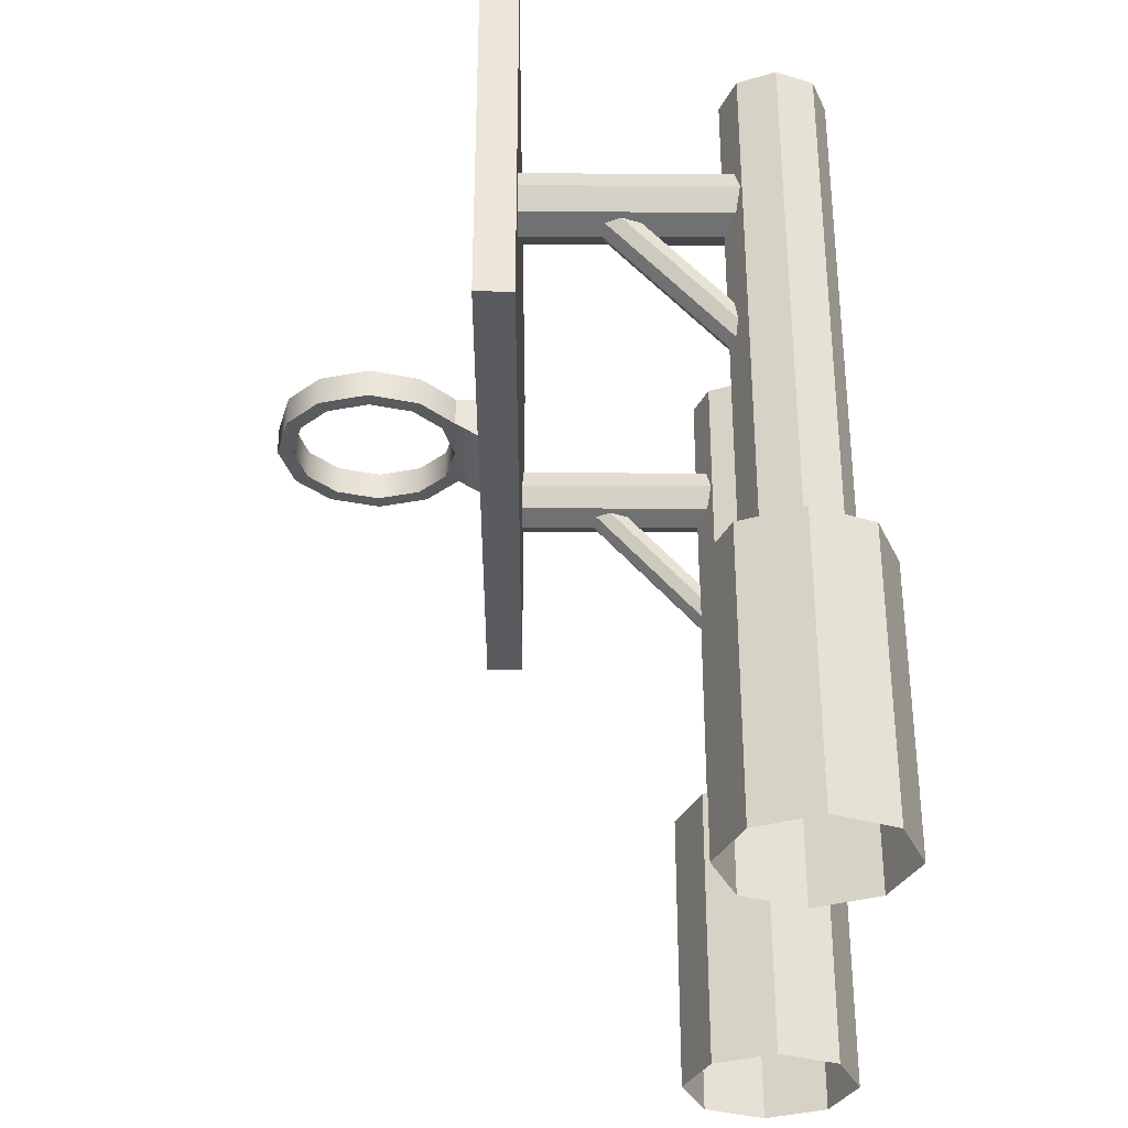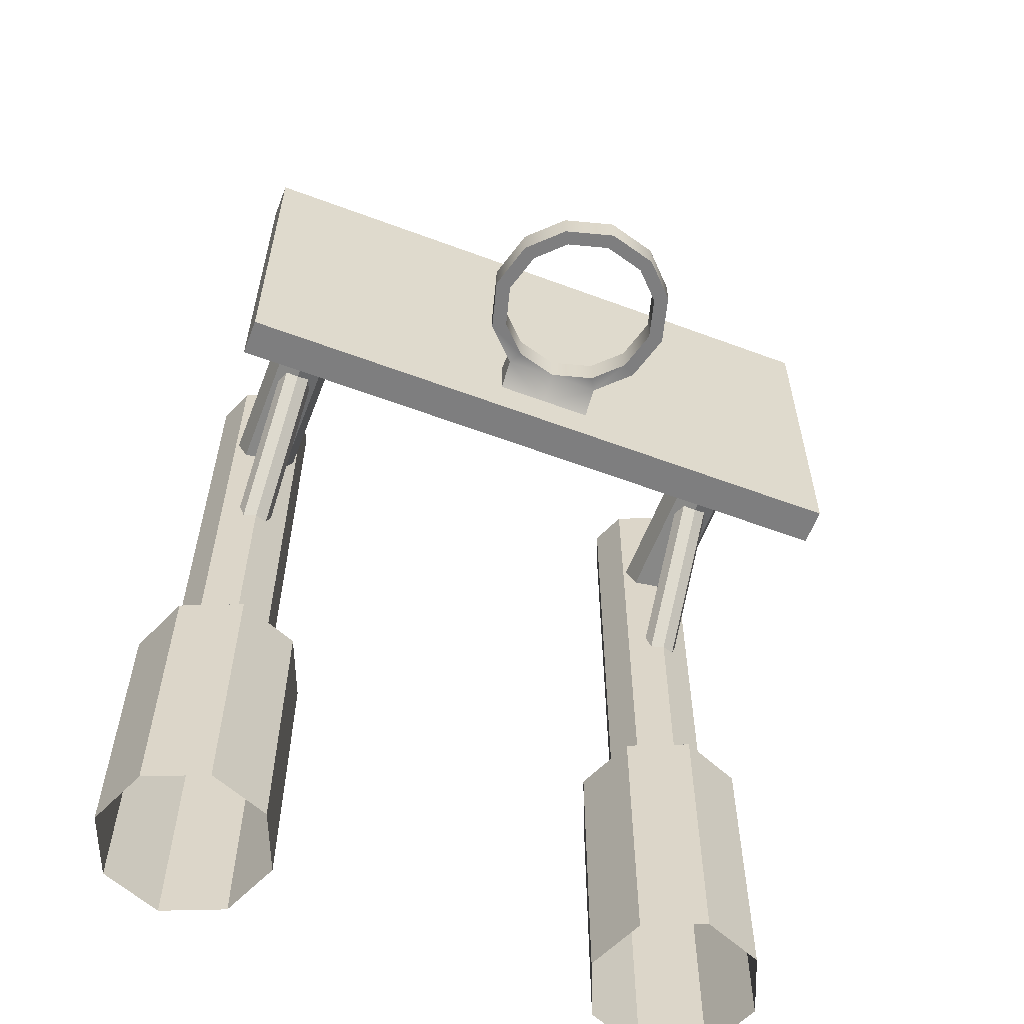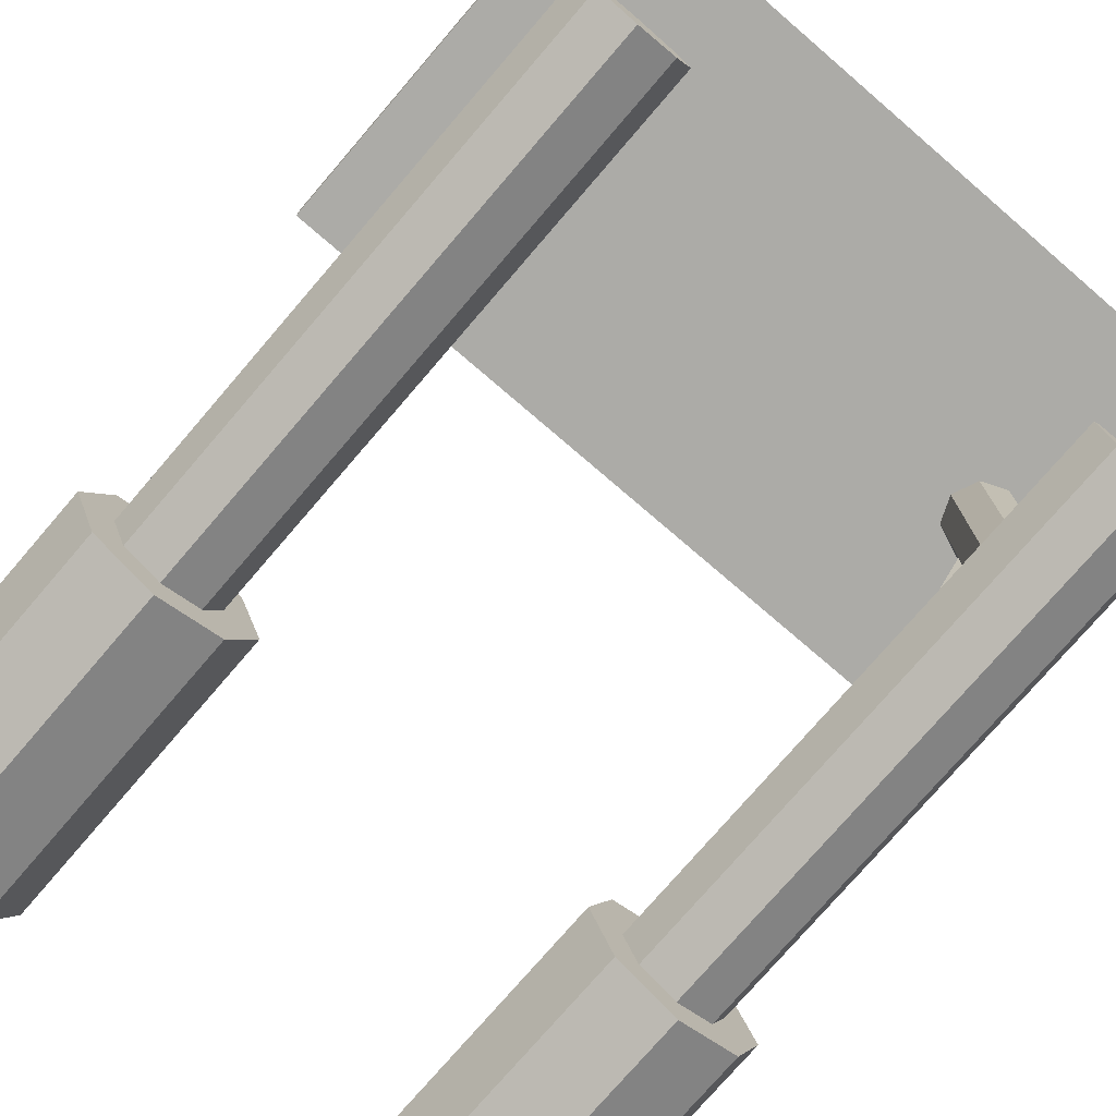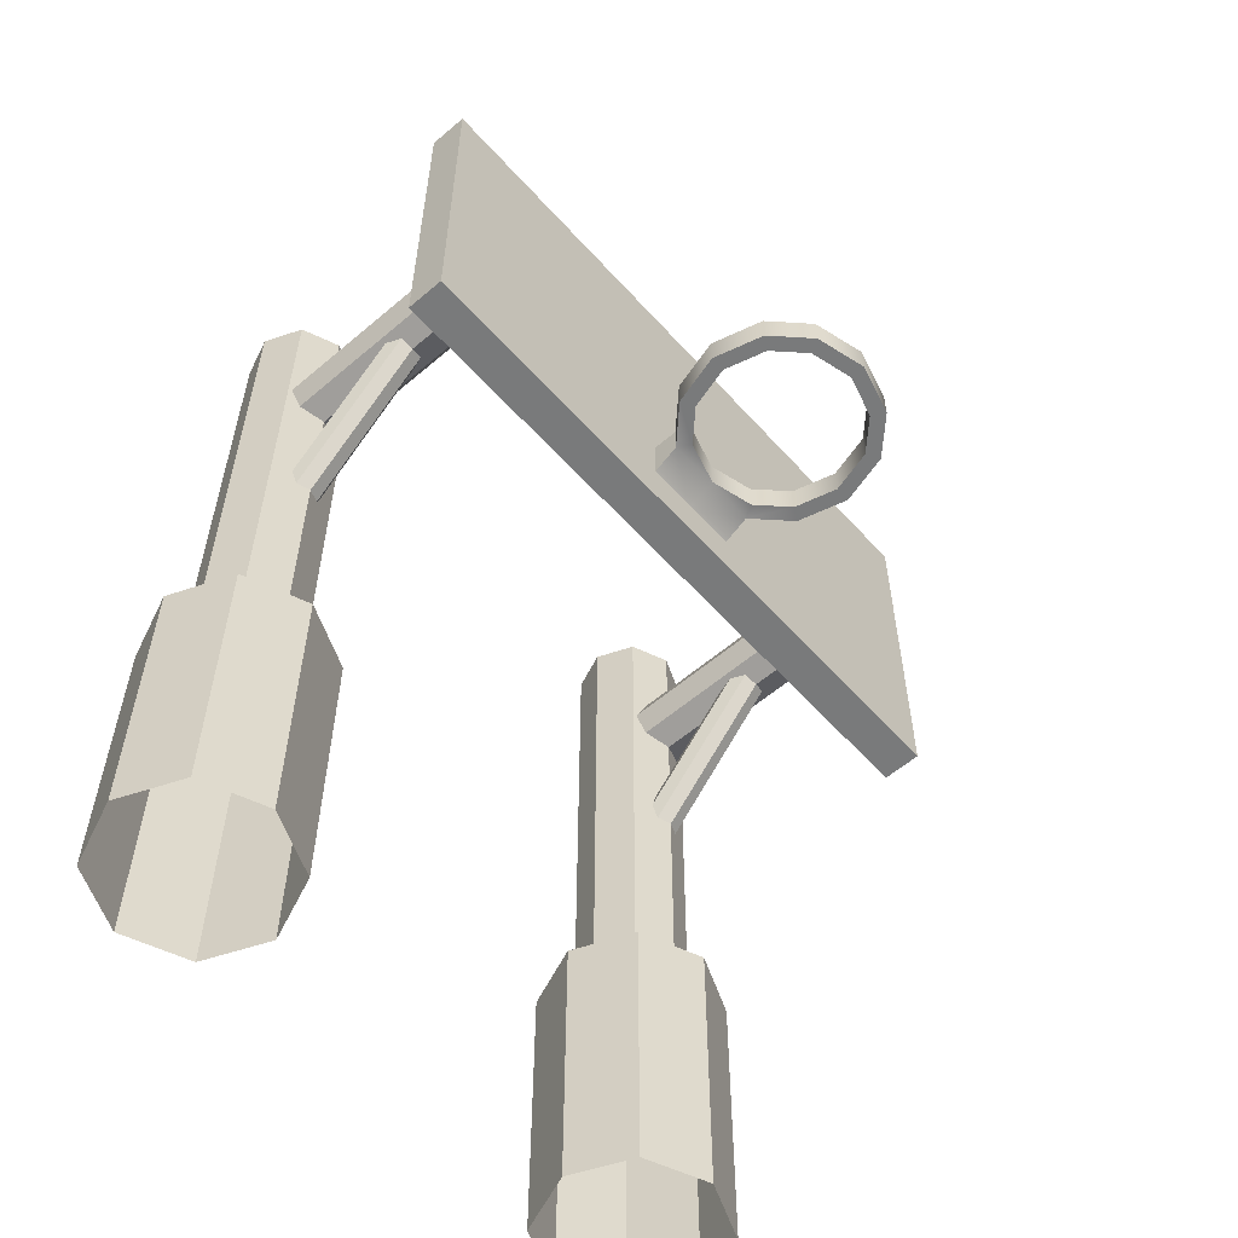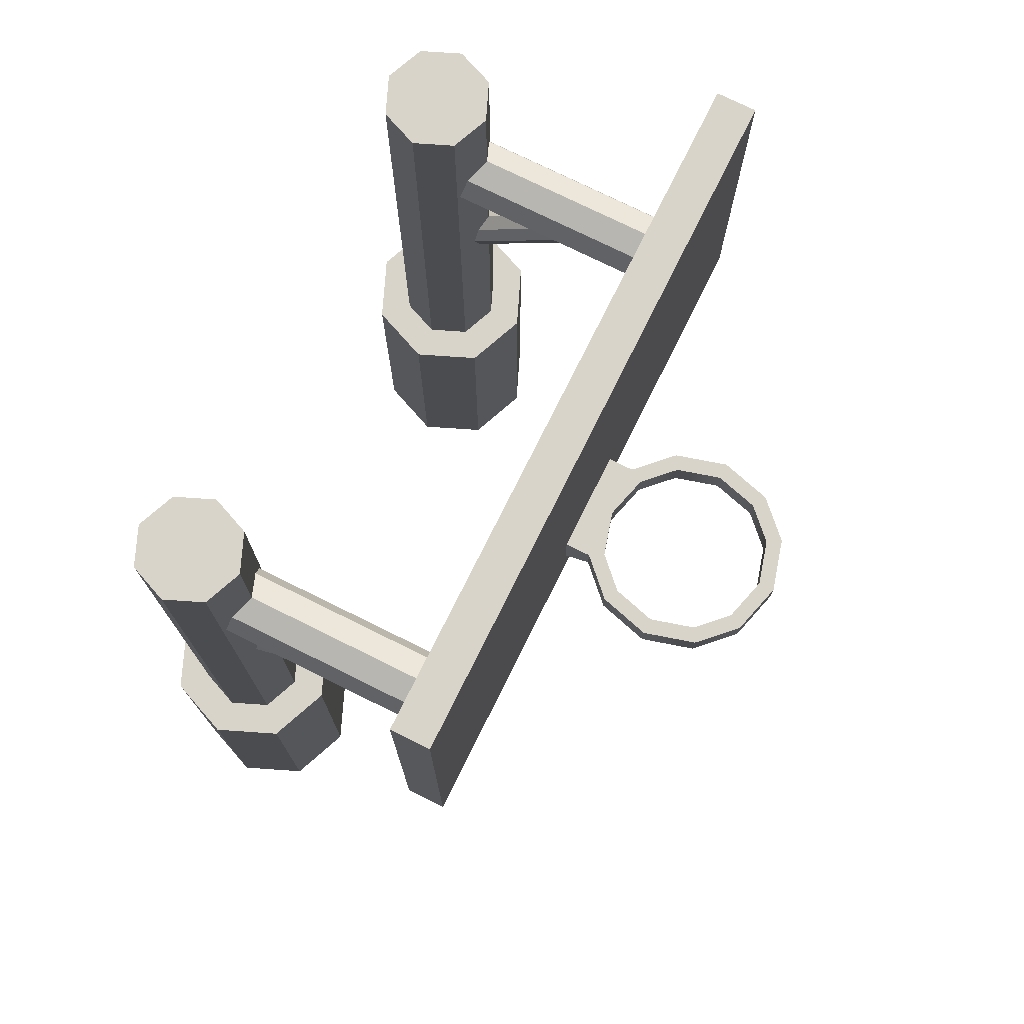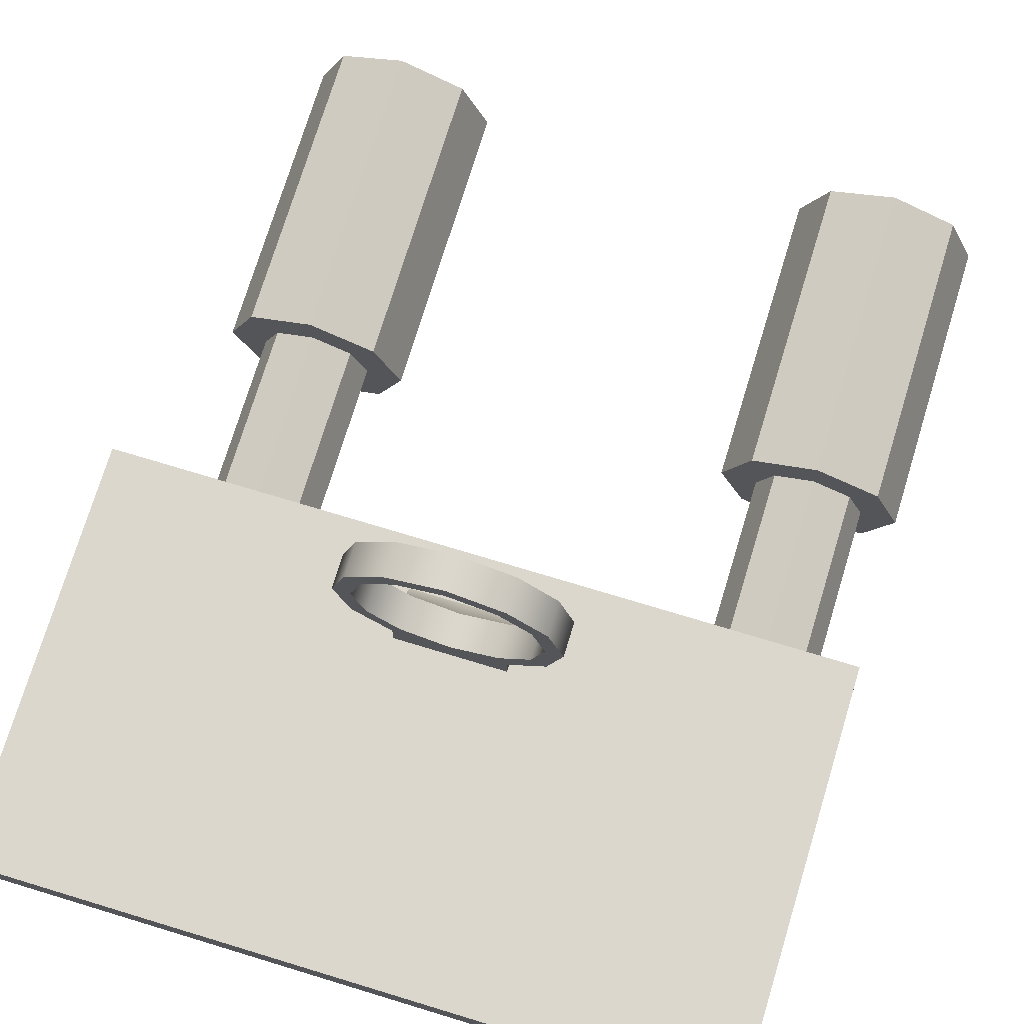
<metadata>
{"format":"obj","ext":"obj","renderer":"f3d","projection":"perspective","resolution":1024,"background":"white","views":[{"elev":-32.7,"azim":89.7,"up":"+Y"},{"elev":-59.4,"azim":-21.0,"up":"+Y"},{"elev":-76.3,"azim":139.3,"up":"+Z"},{"elev":-58.0,"azim":-48.6,"up":"+Y"},{"elev":75.0,"azim":-63.6,"up":"+Y"},{"elev":73.2,"azim":-163.1,"up":"+Z"}]}
</metadata>
<code>
v  -32.7 88.96 24.85
v  33.9 88.96 24.85
v  33.9 51.45 24.85
v  -32.7 51.45 24.85
v  -32.7 88.96 28.71
v  -32.7 51.45 28.71
v  33.9 88.96 28.71
v  33.9 51.45 28.71
v  -6.461 57.45 35.38
v  -7.627 57.45 39.62
v  -9.183 57.45 39.62
v  -7.802 57.45 34.6
v  -6.461 60.45 35.38
v  -7.627 60.45 39.62
v  -7.802 60.45 34.6
v  -9.183 60.45 39.62
v  -3.641 57.45 32.56
v  -4.422 57.45 31.22
v  -3.641 60.45 32.56
v  -4.422 60.45 31.22
v  0.595 57.45 31.39
v  0.595 60.45 31.39
v  0.595 60.45 29.84
v  -25.19 81.83 5.242
v  -19.95 81.83 0
v  -25.19 81.83 -5.242
v  -30.43 81.83 0
v  5.612 57.45 31.22
v  4.831 57.45 32.56
v  4.831 60.45 32.56
v  5.612 60.45 31.22
v  -28.9 81.83 -3.708
v  7.651 57.45 35.38
v  8.992 57.45 34.6
v  7.651 60.45 35.38
v  8.992 60.45 34.6
v  8.817 57.45 39.62
v  10.37 57.45 39.62
v  8.817 60.45 39.62
v  10.37 60.45 39.62
v  7.651 57.45 43.85
v  8.992 57.45 44.63
v  7.651 60.45 43.85
v  8.992 60.45 44.63
v  4.831 57.45 46.67
v  5.612 57.45 48.01
v  4.831 60.45 46.67
v  5.612 60.45 48.01
v  0.595 57.45 47.84
v  0.595 57.45 49.39
v  0.595 60.45 47.84
v  0.595 60.45 49.39
v  -3.641 57.45 46.67
v  -4.422 57.45 48.01
v  -3.641 60.45 46.67
v  -4.422 60.45 48.01
v  -6.461 57.45 43.85
v  -7.802 57.45 44.63
v  -6.461 60.45 43.85
v  -7.802 60.45 44.63
v  0.595 60.45 28.51
v  -4.422 60.45 28.51
v  -4.422 57.45 28.51
v  5.612 60.45 28.51
v  5.612 57.45 28.51
v  -4.422 55.78 28.51
v  0.595 55.78 28.51
v  -21.48 81.83 3.708
v  5.612 55.78 28.51
v  -28.9 81.83 3.708
v  26.12 48.29 0.9873
v  26.12 68.02 18.35
v  24.81 67.66 18.76
v  24.81 47.93 1.395
v  26.67 49.16 0
v  26.67 68.89 17.37
v  26.12 50.02 -0.9873
v  26.12 69.76 16.38
v  24.81 50.38 -1.395
v  24.81 70.12 15.97
v  23.49 50.02 -0.9873
v  23.49 69.76 16.38
v  22.95 49.16 0
v  22.95 68.89 17.37
v  23.49 48.29 0.9873
v  23.49 68.02 18.35
v  27.2 66.49 0
v  27.2 66.49 24.85
v  24.81 65.5 24.85
v  24.81 65.5 0
v  28.2 68.89 0
v  28.2 68.89 24.85
v  27.2 71.28 0
v  27.2 71.28 24.85
v  24.81 72.27 0
v  24.81 72.27 24.85
v  22.41 71.28 0
v  22.41 71.28 24.85
v  21.42 68.89 0
v  21.42 68.89 24.85
v  22.41 66.49 0
v  22.41 66.49 24.85
v  24.81 81.83 -5.242
v  28.52 81.83 -3.708
v  28.52 28.89 -3.708
v  24.81 28.89 -5.242
v  30.05 81.83 0
v  30.05 28.89 0
v  28.52 81.83 3.708
v  28.52 28.89 3.708
v  24.81 81.83 5.242
v  24.81 28.89 5.242
v  21.1 81.83 3.708
v  21.1 28.89 3.708
v  19.57 81.83 0
v  19.57 28.89 0
v  21.1 81.83 -3.708
v  21.1 28.89 -3.708
v  33.51 0 0
v  30.97 0 -6.158
v  30.97 28.89 -6.158
v  33.51 28.89 0
v  30.97 0 6.158
v  30.97 28.89 6.158
v  24.81 0 8.704
v  24.81 28.89 8.704
v  18.65 0 6.158
v  18.65 28.89 6.158
v  16.11 0 0
v  16.11 28.89 0
v  18.65 0 -6.158
v  18.65 28.89 -6.158
v  24.81 0 -8.704
v  24.81 28.89 -8.704
v  -23.88 48.29 0.9873
v  -23.88 68.02 18.35
v  -25.19 67.66 18.76
v  -25.19 47.93 1.395
v  -23.33 49.16 0
v  -23.33 68.89 17.37
v  -23.88 50.02 -0.9873
v  -23.88 69.76 16.38
v  -25.19 50.38 -1.395
v  -25.19 70.12 15.97
v  -26.51 50.02 -0.9873
v  -26.51 69.76 16.38
v  -27.05 49.16 0
v  -27.05 68.89 17.37
v  -26.51 48.29 0.9873
v  -26.51 68.02 18.35
v  -22.8 66.49 0
v  -22.8 66.49 24.85
v  -25.19 65.5 24.85
v  -25.19 65.5 0
v  -21.8 68.89 0
v  -21.8 68.89 24.85
v  -22.8 71.28 0
v  -22.8 71.28 24.85
v  -25.19 72.27 0
v  -25.19 72.27 24.85
v  -27.59 71.28 0
v  -27.59 71.28 24.85
v  -28.58 68.89 0
v  -28.58 68.89 24.85
v  -27.59 66.49 0
v  -27.59 66.49 24.85
v  -21.48 81.83 -3.708
v  -21.48 28.89 -3.708
v  -25.19 28.89 -5.242
v  -19.95 28.89 0
v  -21.48 28.89 3.708
v  -25.19 28.89 5.242
v  -28.9 28.89 3.708
v  -30.43 28.89 0
v  -28.9 28.89 -3.708
v  -16.49 0 0
v  -19.03 0 -6.158
v  -19.03 28.89 -6.158
v  -16.49 28.89 0
v  -19.03 0 6.158
v  -19.03 28.89 6.158
v  -25.19 0 8.704
v  -25.19 28.89 8.704
v  -31.35 0 6.158
v  -31.35 28.89 6.158
v  -33.9 0 0
v  -33.9 28.89 0
v  -31.35 0 -6.158
v  -31.35 28.89 -6.158
v  -25.19 0 -8.704
v  -25.19 28.89 -8.704
o Board_BasketBall_Board_group
g Board_BasketBall_Board_group
f 1 2 3 4
f 5 1 4 6
f 7 5 6 8
f 2 7 8 3
f 5 7 2 1
f 4 3 8 6
f 9 10 11 12
f 13 14 10 9
f 15 16 14 13
f 12 11 16 15
f 17 9 12 18
f 19 13 9 17
f 20 15 13 19
f 18 12 15 20
f 21 17 18
f 22 19 17 21
f 23 20 19 22
f 24 25 26 27
f 28 29 21
f 30 22 21 29
f 31 23 22 30
f 32 27 26
f 33 29 28 34
f 35 30 29 33
f 36 31 30 35
f 34 28 31 36
f 37 33 34 38
f 39 35 33 37
f 40 36 35 39
f 38 34 36 40
f 41 37 38 42
f 43 39 37 41
f 44 40 39 43
f 42 38 40 44
f 45 41 42 46
f 47 43 41 45
f 48 44 43 47
f 46 42 44 48
f 49 45 46 50
f 51 47 45 49
f 52 48 47 51
f 50 46 48 52
f 53 49 50 54
f 55 51 49 53
f 56 52 51 55
f 54 50 52 56
f 57 53 54 58
f 59 55 53 57
f 60 56 55 59
f 58 54 56 60
f 10 57 58 11
f 14 59 57 10
f 16 60 59 14
f 11 58 60 16
f 23 61 62 20
f 62 63 18 20
f 64 61 23 31
f 65 64 31 28
f 18 66 67 21
f 63 66 18
f 24 68 25
f 67 69 28 21
f 27 70 24
f 28 69 65
f 71 72 73 74
f 75 76 72 71
f 77 78 76 75
f 79 80 78 77
f 81 82 80 79
f 83 84 82 81
f 85 86 84 83
f 74 73 86 85
f 87 88 89 90
f 91 92 88 87
f 93 94 92 91
f 95 96 94 93
f 97 98 96 95
f 99 100 98 97
f 101 102 100 99
f 90 89 102 101
f 103 104 105 106
f 104 107 108 105
f 107 109 110 108
f 109 111 112 110
f 111 113 114 112
f 113 115 116 114
f 115 117 118 116
f 117 103 106 118
f 119 120 121 122
f 123 119 122 124
f 125 123 124 126
f 127 125 126 128
f 129 127 128 130
f 131 129 130 132
f 133 131 132 134
f 120 133 134 121
f 122 121 105 108
f 130 128 114 116
f 124 122 108 110
f 132 130 116 118
f 126 124 110 112
f 134 132 118 106
f 128 126 112 114
f 121 134 106 105
f 107 104 103
f 111 107 103 115
f 117 115 103
f 111 109 107
f 115 113 111
f 135 136 137 138
f 139 140 136 135
f 141 142 140 139
f 143 144 142 141
f 145 146 144 143
f 147 148 146 145
f 149 150 148 147
f 138 137 150 149
f 151 152 153 154
f 155 156 152 151
f 157 158 156 155
f 159 160 158 157
f 161 162 160 159
f 163 164 162 161
f 165 166 164 163
f 154 153 166 165
f 26 167 168 169
f 167 25 170 168
f 25 68 171 170
f 68 24 172 171
f 24 70 173 172
f 70 27 174 173
f 27 32 175 174
f 32 26 169 175
f 176 177 178 179
f 180 176 179 181
f 182 180 181 183
f 184 182 183 185
f 186 184 185 187
f 188 186 187 189
f 190 188 189 191
f 177 190 191 178
f 179 178 168 170
f 187 185 173 174
f 181 179 170 171
f 189 187 174 175
f 183 181 171 172
f 191 189 175 169
f 185 183 172 173
f 178 191 169 168
f 25 167 26

</code>
